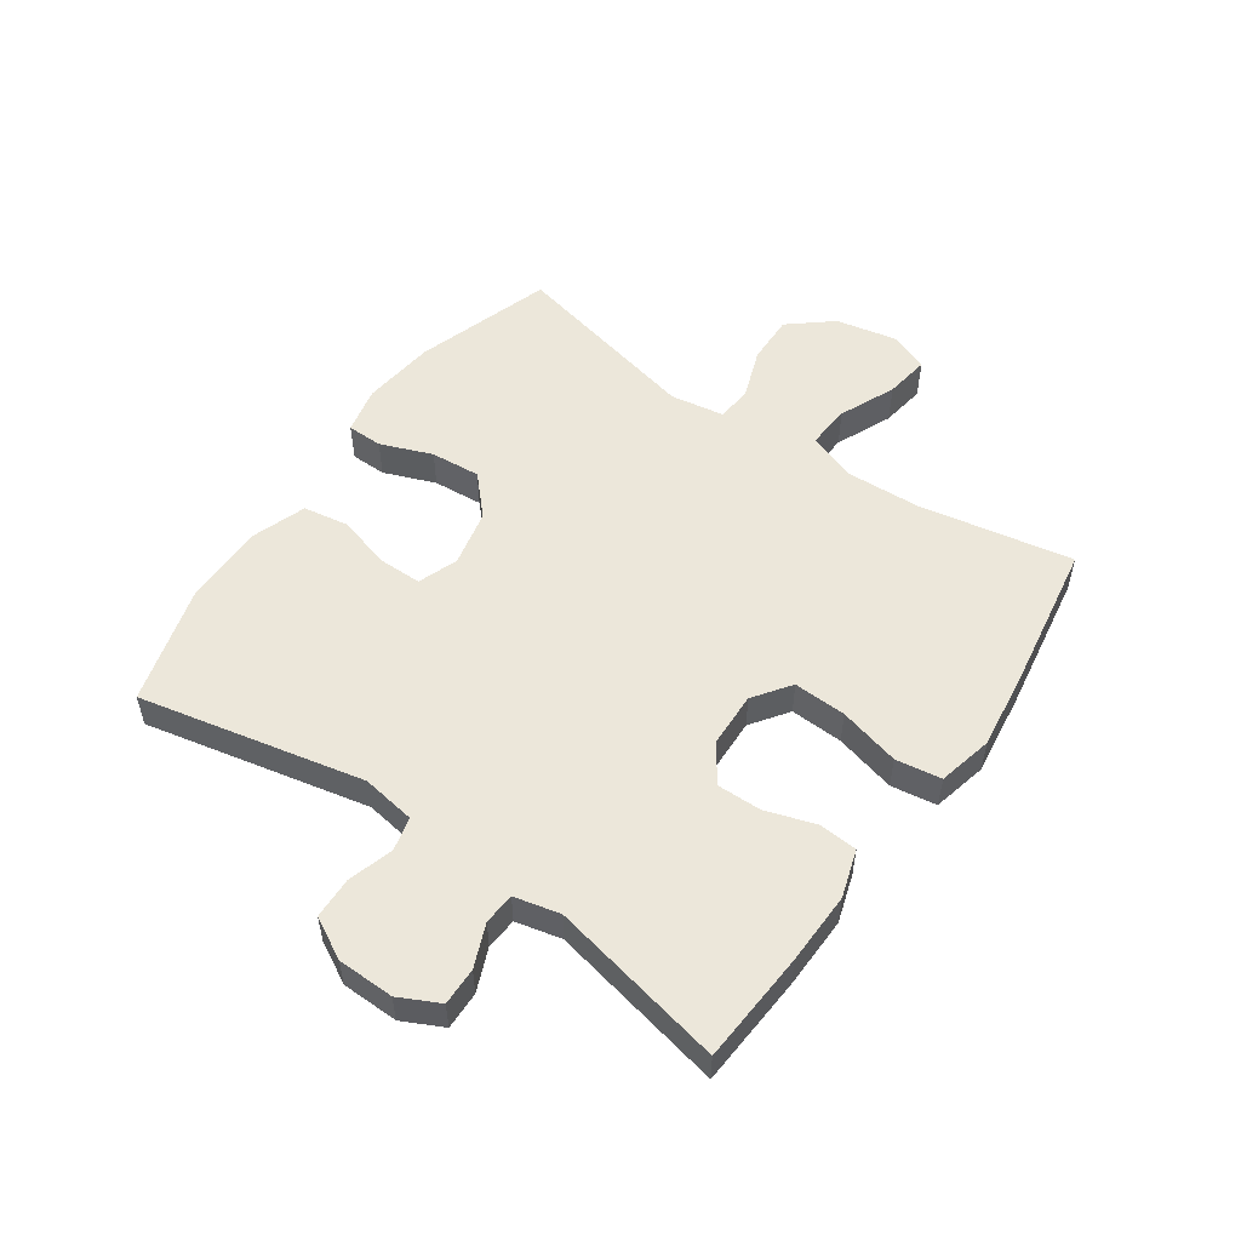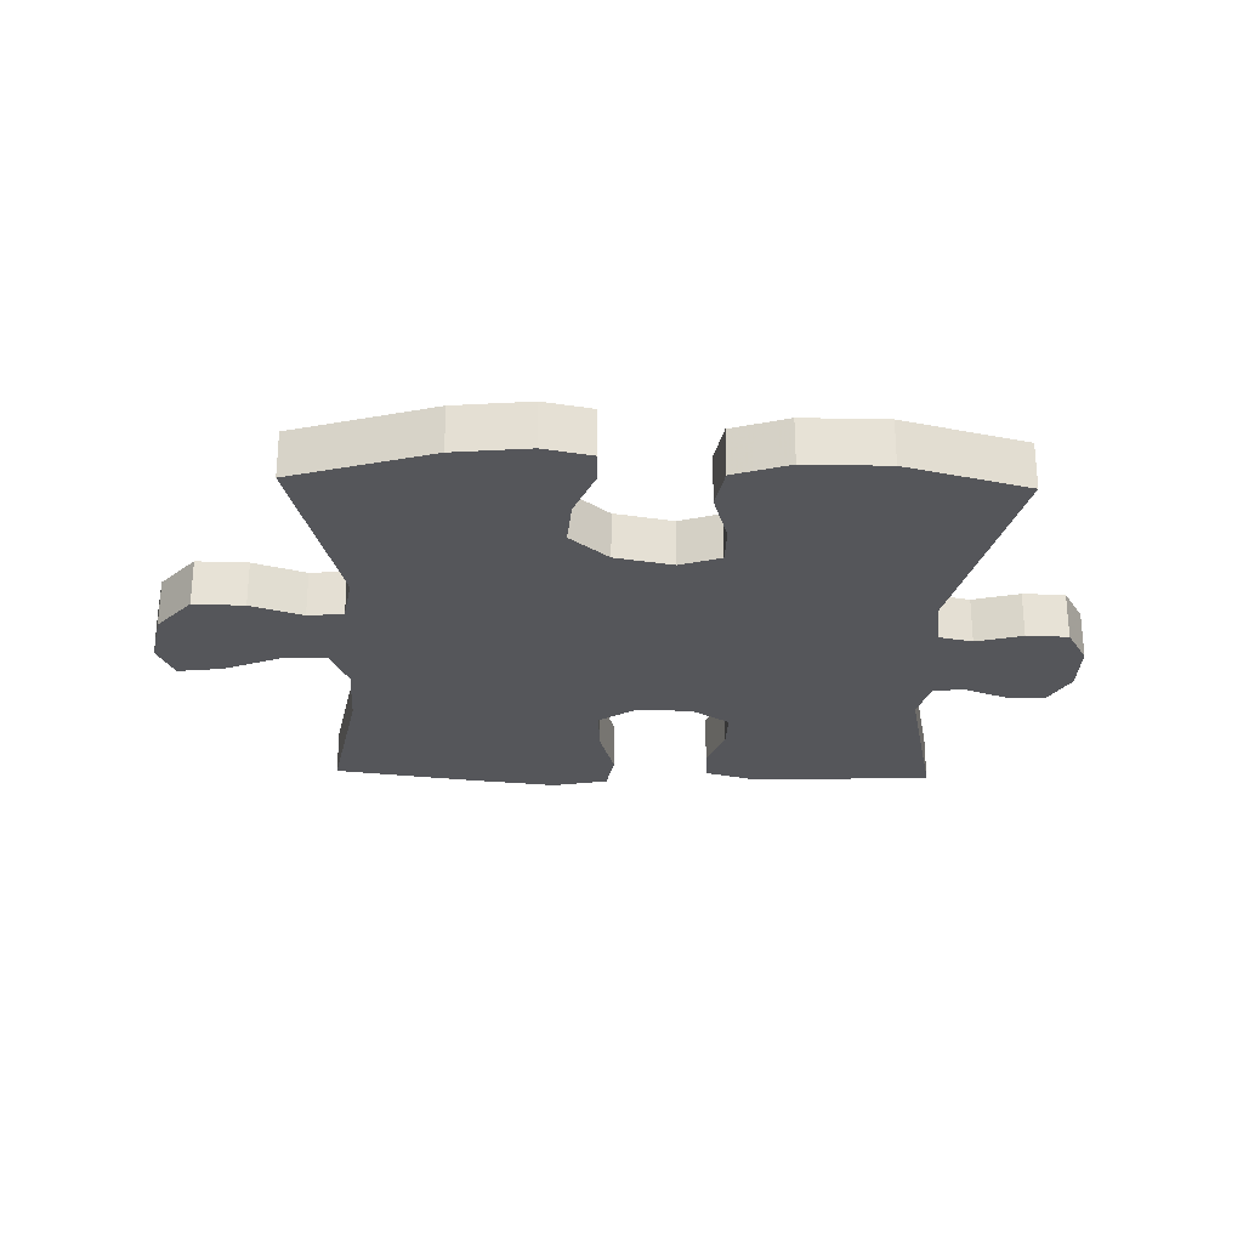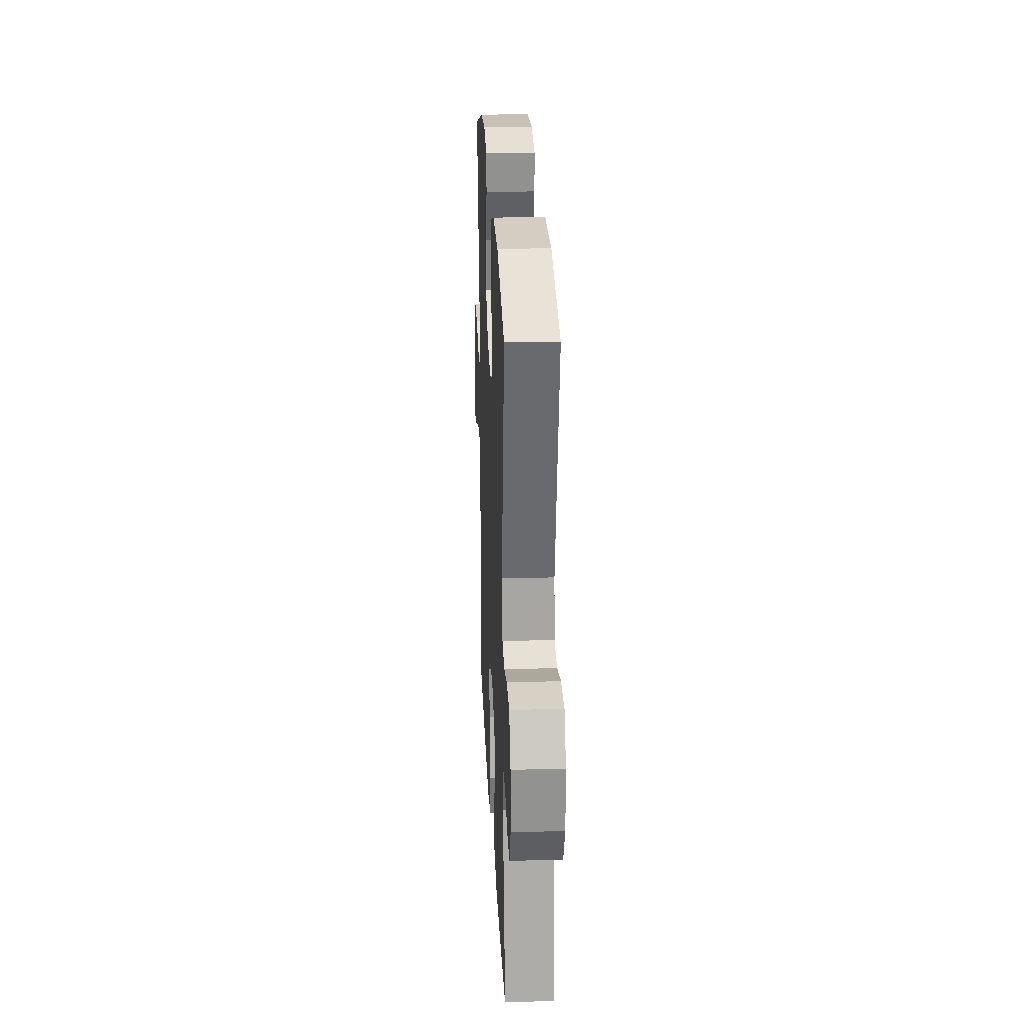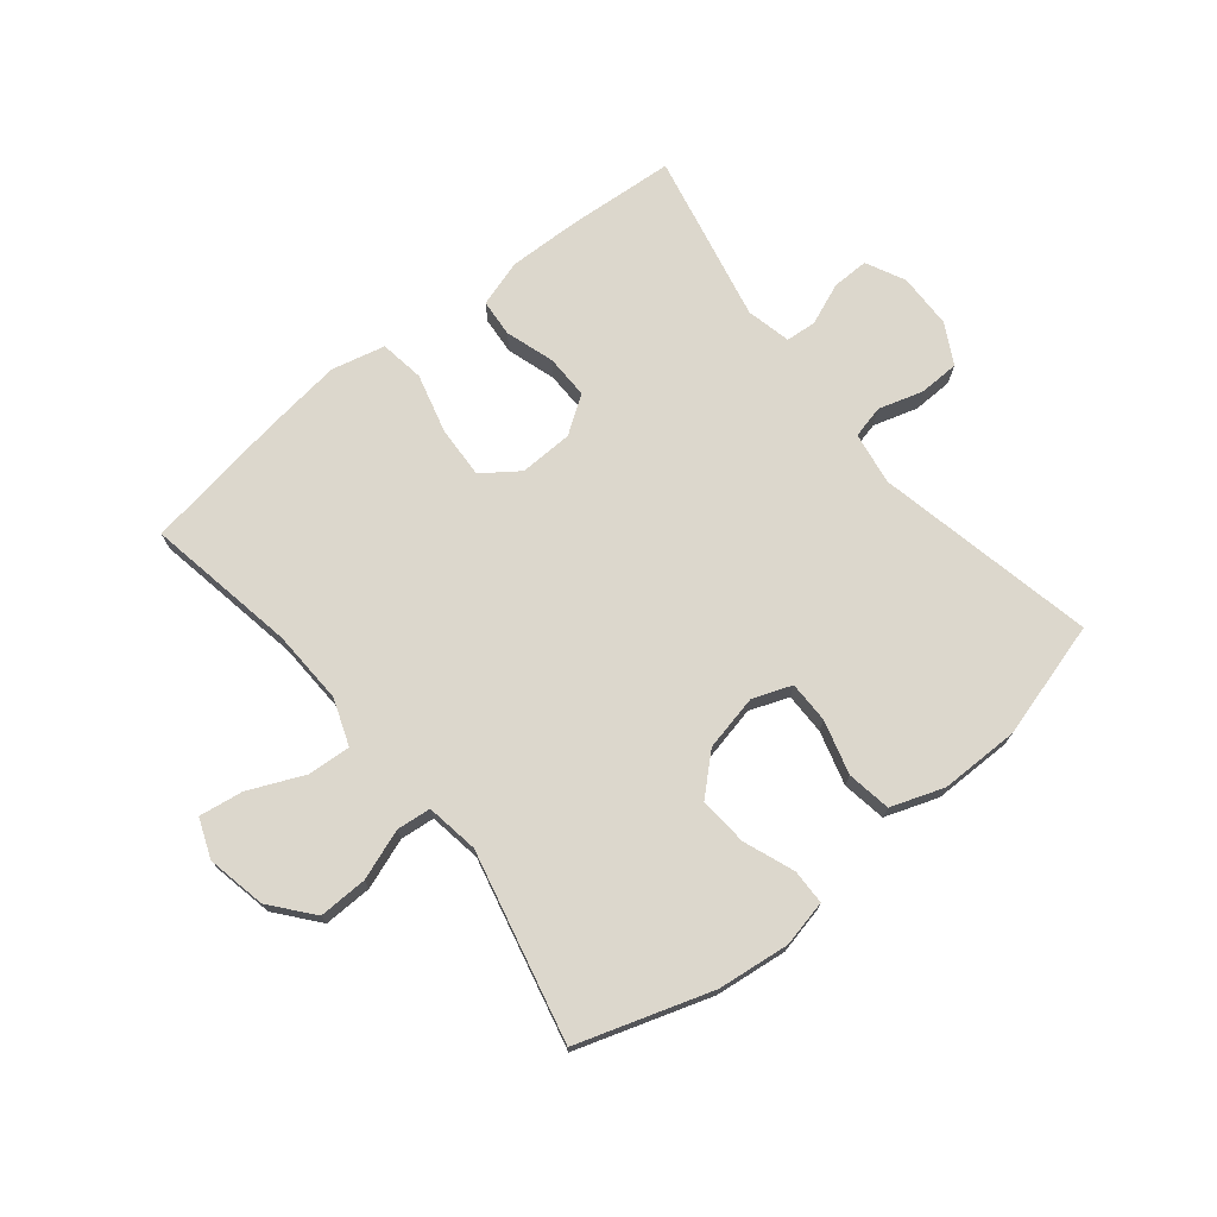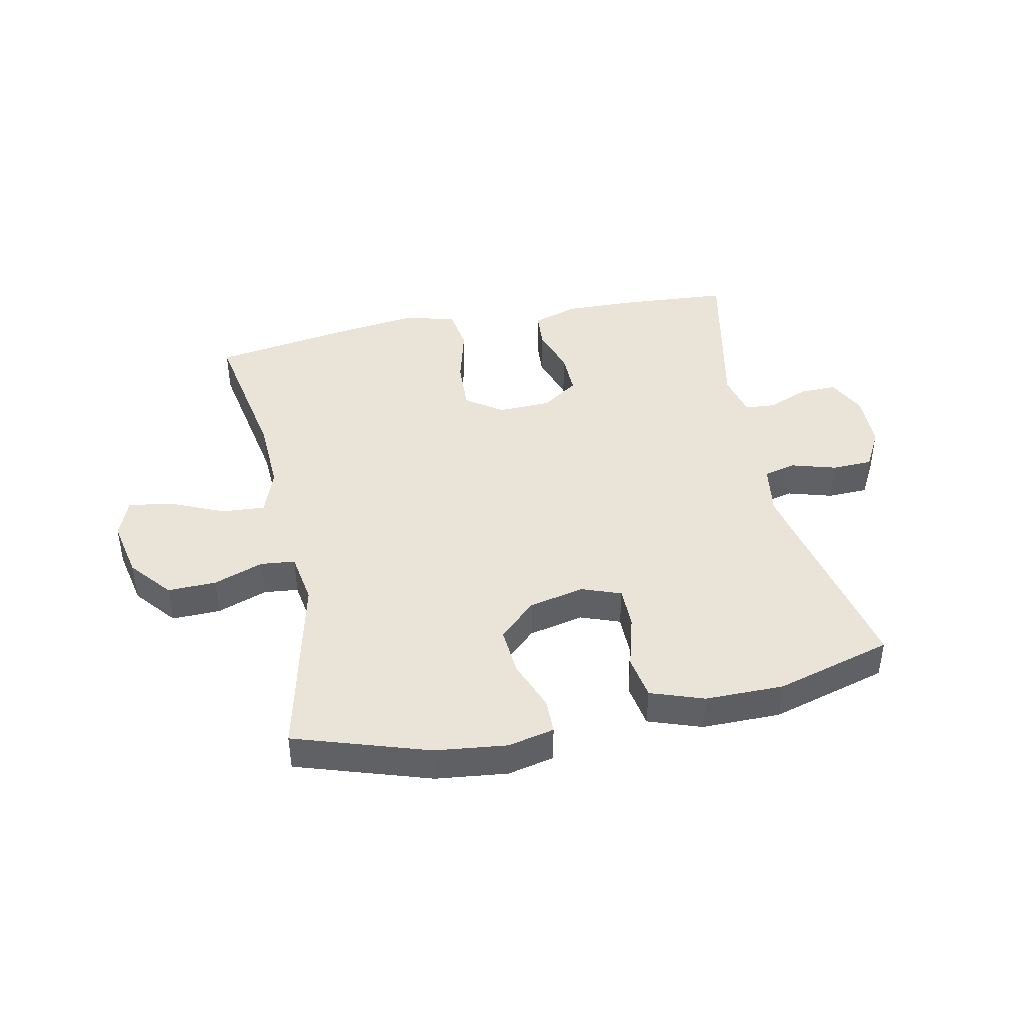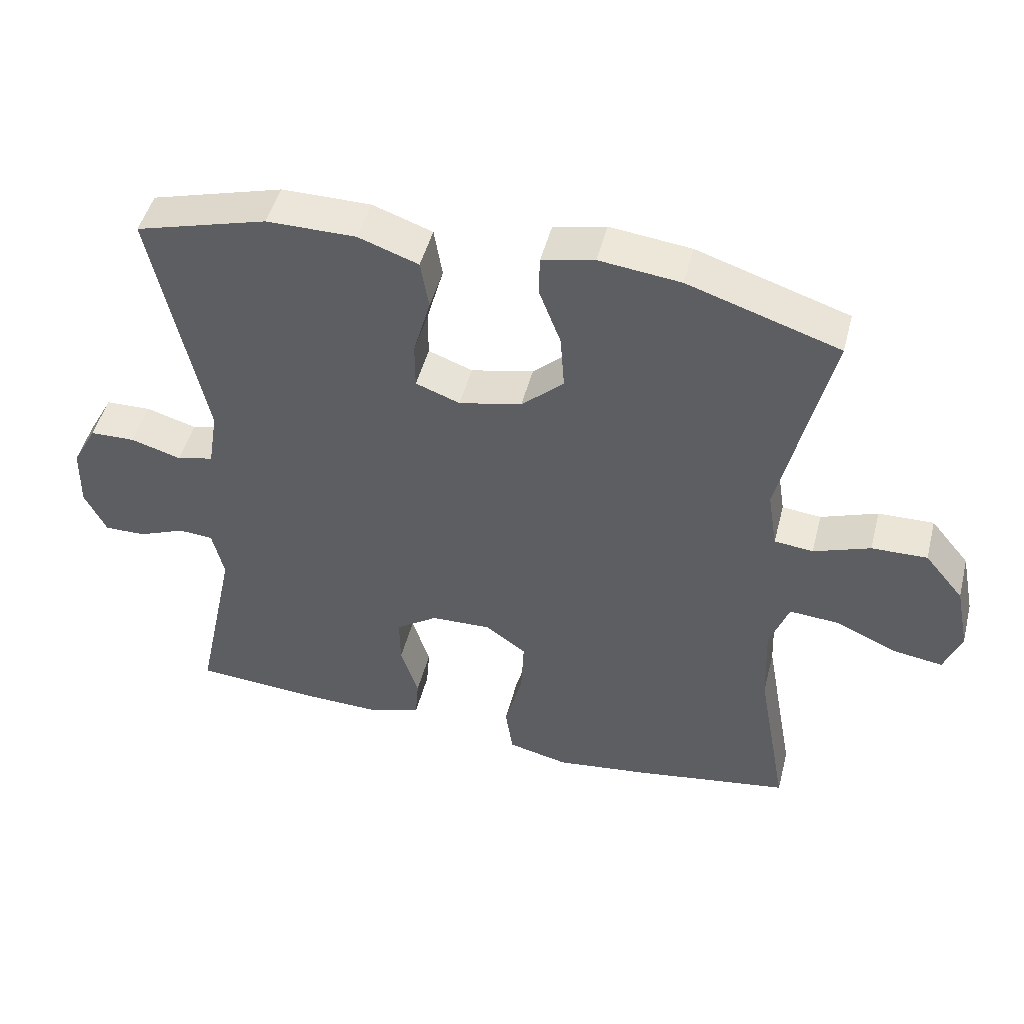
<metadata>
{"format":"obj","ext":"obj","renderer":"f3d","projection":"perspective","resolution":1024,"background":"white","views":[{"elev":53.5,"azim":124.7,"up":"+Y"},{"elev":-26.1,"azim":-1.7,"up":"+Y"},{"elev":25.3,"azim":87.3,"up":"+Z"},{"elev":72.9,"azim":-38.9,"up":"+Y"},{"elev":42.8,"azim":-11.8,"up":"+Y"},{"elev":47.8,"azim":-165.7,"up":"+Z"}]}
</metadata>
<code>
v -0.5 0.07 0.5
v -0.278 0.07 0.572
v -0.159 0.07 0.586
v -0.082 0.07 0.569
v -0.081 0.07 0.511
v -0.113 0.07 0.427
v -0.119 0.07 0.346
v -0.057 0.07 0.289
v 0.035 0.07 0.269
v 0.1 0.07 0.293
v 0.1 0.07 0.362
v 0.075 0.07 0.451
v 0.087 0.07 0.524
v 0.175 0.07 0.555
v 0.306 0.07 0.555
v 0.5 0.07 0.5
v 0.423 0.07 0.135
v 0.437 0.07 0.048
v 0.491 0.07 0.035
v 0.565 0.07 0.057
v 0.632 0.07 0.055
v 0.668 0.07 -0.011
v 0.67 0.07 -0.103
v 0.638 0.07 -0.168
v 0.577 0.07 -0.167
v 0.508 0.07 -0.139
v 0.457 0.07 -0.143
v 0.44 0.07 -0.217
v 0.5 0.07 -0.5
v 0.319 0.07 -0.513
v 0.202 0.07 -0.516
v 0.125 0.07 -0.492
v 0.12 0.07 -0.43
v 0.146 0.07 -0.349
v 0.147 0.07 -0.276
v 0.086 0.07 -0.234
v -0.003 0.07 -0.231
v -0.063 0.07 -0.274
v -0.059 0.07 -0.36
v -0.033 0.07 -0.459
v -0.044 0.07 -0.533
v -0.133 0.07 -0.554
v -0.266 0.07 -0.537
v -0.5 0.07 -0.5
v -0.455 0.07 -0.25
v -0.45 0.07 -0.127
v -0.478 0.07 -0.05
v -0.55 0.07 -0.055
v -0.641 0.07 -0.095
v -0.714 0.07 -0.106
v -0.739 0.07 -0.041
v -0.719 0.07 0.057
v -0.662 0.07 0.126
v -0.581 0.07 0.124
v -0.498 0.07 0.094
v -0.441 0.07 0.1
v -0.427 0.07 0.187
v -0.5 0 0.5
v -0.278 0 0.572
v -0.159 0 0.586
v -0.082 0 0.569
v -0.081 0 0.511
v -0.113 0 0.427
v -0.119 0 0.346
v -0.057 0 0.289
v 0.035 0 0.269
v 0.1 0 0.293
v 0.1 0 0.362
v 0.075 0 0.451
v 0.087 0 0.524
v 0.175 0 0.555
v 0.306 0 0.555
v 0.5 0 0.5
v 0.423 0 0.135
v 0.437 0 0.048
v 0.491 0 0.035
v 0.565 0 0.057
v 0.632 0 0.055
v 0.668 0 -0.011
v 0.67 0 -0.103
v 0.638 0 -0.168
v 0.577 0 -0.167
v 0.508 0 -0.139
v 0.457 0 -0.143
v 0.44 0 -0.217
v 0.5 0 -0.5
v 0.319 0 -0.513
v 0.202 0 -0.516
v 0.125 0 -0.492
v 0.12 0 -0.43
v 0.146 0 -0.349
v 0.147 0 -0.276
v 0.086 0 -0.234
v -0.003 0 -0.231
v -0.063 0 -0.274
v -0.059 0 -0.36
v -0.033 0 -0.459
v -0.044 0 -0.533
v -0.133 0 -0.554
v -0.266 0 -0.537
v -0.5 0 -0.5
v -0.455 0 -0.25
v -0.45 0 -0.127
v -0.478 0 -0.05
v -0.55 0 -0.055
v -0.641 0 -0.095
v -0.714 0 -0.106
v -0.739 0 -0.041
v -0.719 0 0.057
v -0.662 0 0.126
v -0.581 0 0.124
v -0.498 0 0.094
v -0.441 0 0.1
v -0.427 0 0.187
f 53 54 55
f 52 53 55
f 51 52 55
f 50 51 55
f 49 50 55
f 48 49 55
f 47 48 55 56
f 46 47 56
f 43 44 45
f 42 43 45
f 41 42 45
f 40 41 45
f 39 40 45
f 38 39 45 46
f 46 56 57
f 38 46 57
f 37 38 57
f 32 33 34
f 31 32 34
f 30 31 34
f 29 30 34
f 28 29 34
f 27 28 34 35
f 24 25 26
f 23 24 26
f 22 23 26
f 21 22 26
f 20 21 26
f 19 20 26
f 18 19 26 27
f 27 35 36
f 18 27 36
f 17 18 36
f 15 16 17
f 14 15 17
f 13 14 17
f 12 13 17
f 11 12 17
f 4 5 6
f 3 4 6
f 2 3 6
f 1 2 6
f 57 1 6
f 57 6 7
f 37 57 7 8
f 36 37 8 9
f 17 36 9 10
f 10 11 17
f 112 111 110
f 112 110 109
f 112 109 108
f 112 108 107
f 112 107 106
f 112 106 105
f 113 112 105 104
f 113 104 103
f 102 101 100
f 102 100 99
f 102 99 98
f 102 98 97
f 102 97 96
f 103 102 96 95
f 114 113 103
f 114 103 95
f 114 95 94
f 91 90 89
f 91 89 88
f 91 88 87
f 91 87 86
f 91 86 85
f 92 91 85 84
f 83 82 81
f 83 81 80
f 83 80 79
f 83 79 78
f 83 78 77
f 83 77 76
f 84 83 76 75
f 93 92 84
f 93 84 75
f 93 75 74
f 74 73 72
f 74 72 71
f 74 71 70
f 74 70 69
f 74 69 68
f 63 62 61
f 63 61 60
f 63 60 59
f 63 59 58
f 63 58 114
f 64 63 114
f 65 64 114 94
f 66 65 94 93
f 67 66 93 74
f 74 68 67
f 1 58 59 2
f 2 59 60 3
f 3 60 61 4
f 4 61 62 5
f 5 62 63 6
f 6 63 64 7
f 7 64 65 8
f 8 65 66 9
f 9 66 67 10
f 10 67 68 11
f 11 68 69 12
f 12 69 70 13
f 13 70 71 14
f 14 71 72 15
f 15 72 73 16
f 16 73 74 17
f 17 74 75 18
f 18 75 76 19
f 19 76 77 20
f 20 77 78 21
f 21 78 79 22
f 22 79 80 23
f 23 80 81 24
f 24 81 82 25
f 25 82 83 26
f 26 83 84 27
f 27 84 85 28
f 28 85 86 29
f 29 86 87 30
f 30 87 88 31
f 31 88 89 32
f 32 89 90 33
f 33 90 91 34
f 34 91 92 35
f 35 92 93 36
f 36 93 94 37
f 37 94 95 38
f 38 95 96 39
f 39 96 97 40
f 40 97 98 41
f 41 98 99 42
f 42 99 100 43
f 43 100 101 44
f 44 101 102 45
f 45 102 103 46
f 46 103 104 47
f 47 104 105 48
f 48 105 106 49
f 49 106 107 50
f 50 107 108 51
f 51 108 109 52
f 52 109 110 53
f 53 110 111 54
f 54 111 112 55
f 55 112 113 56
f 56 113 114 57
f 57 114 58 1

</code>
